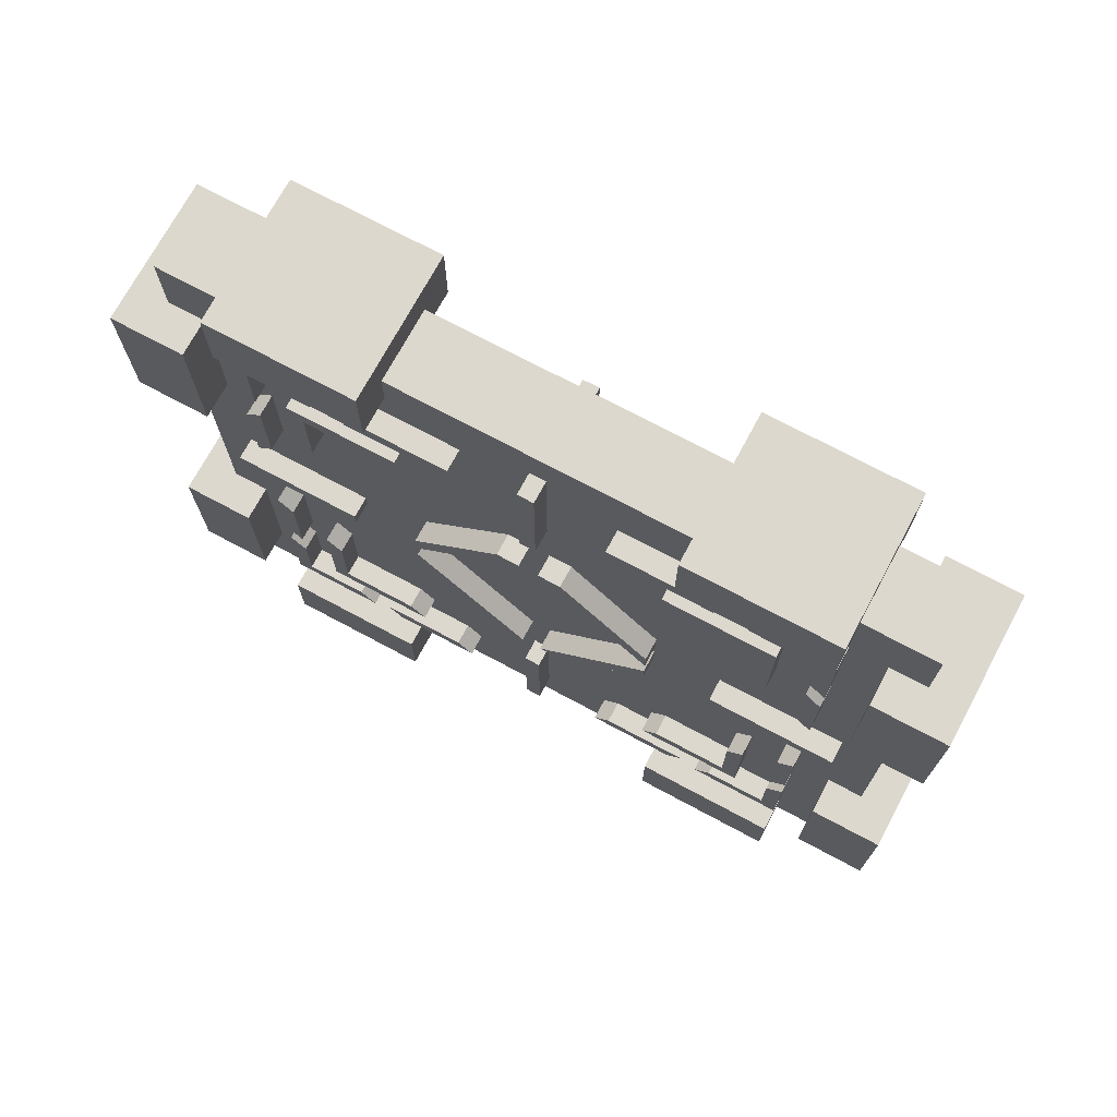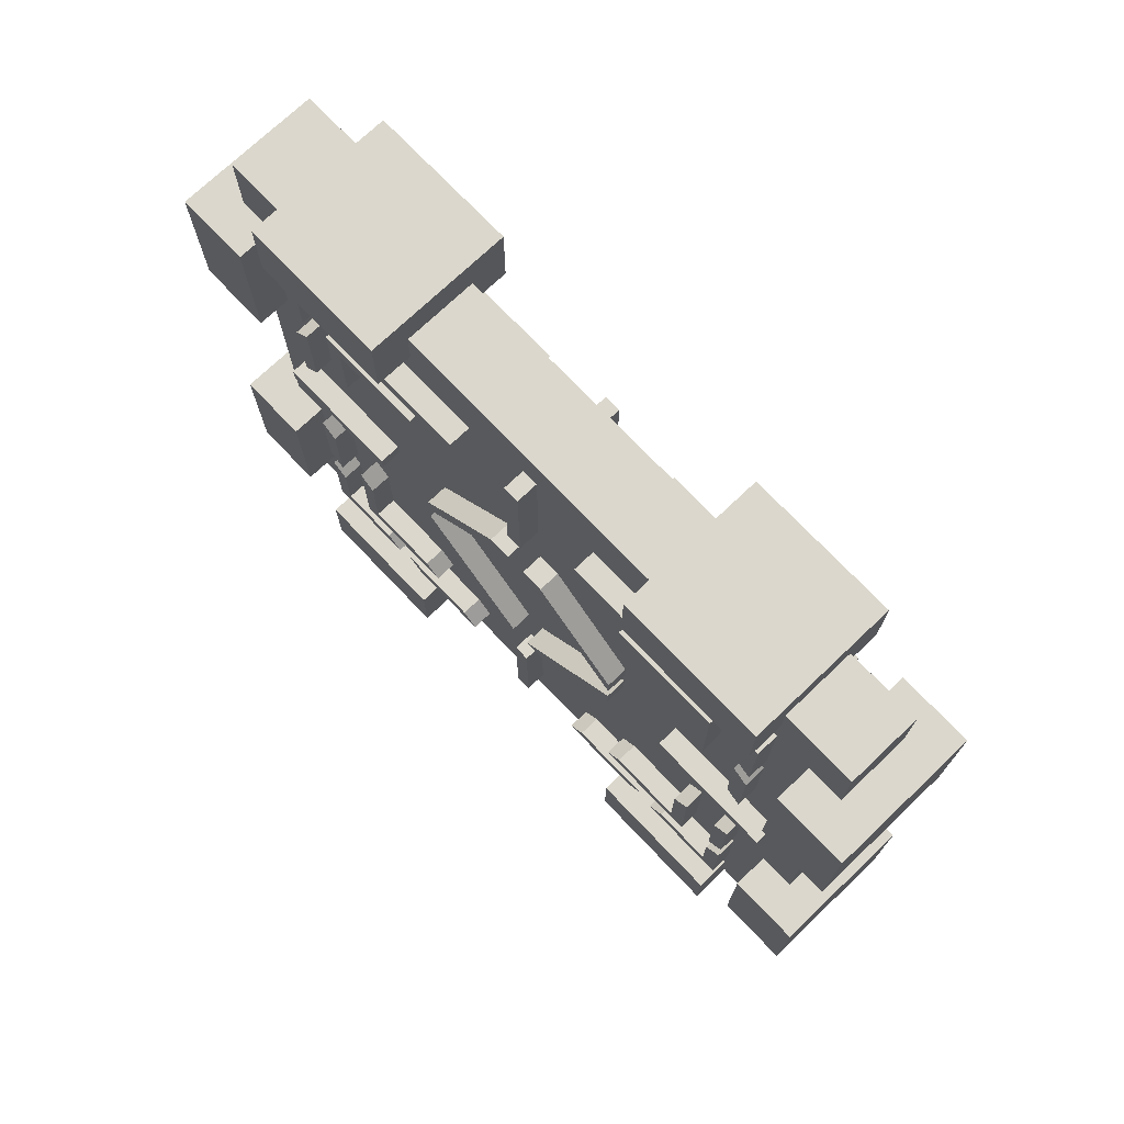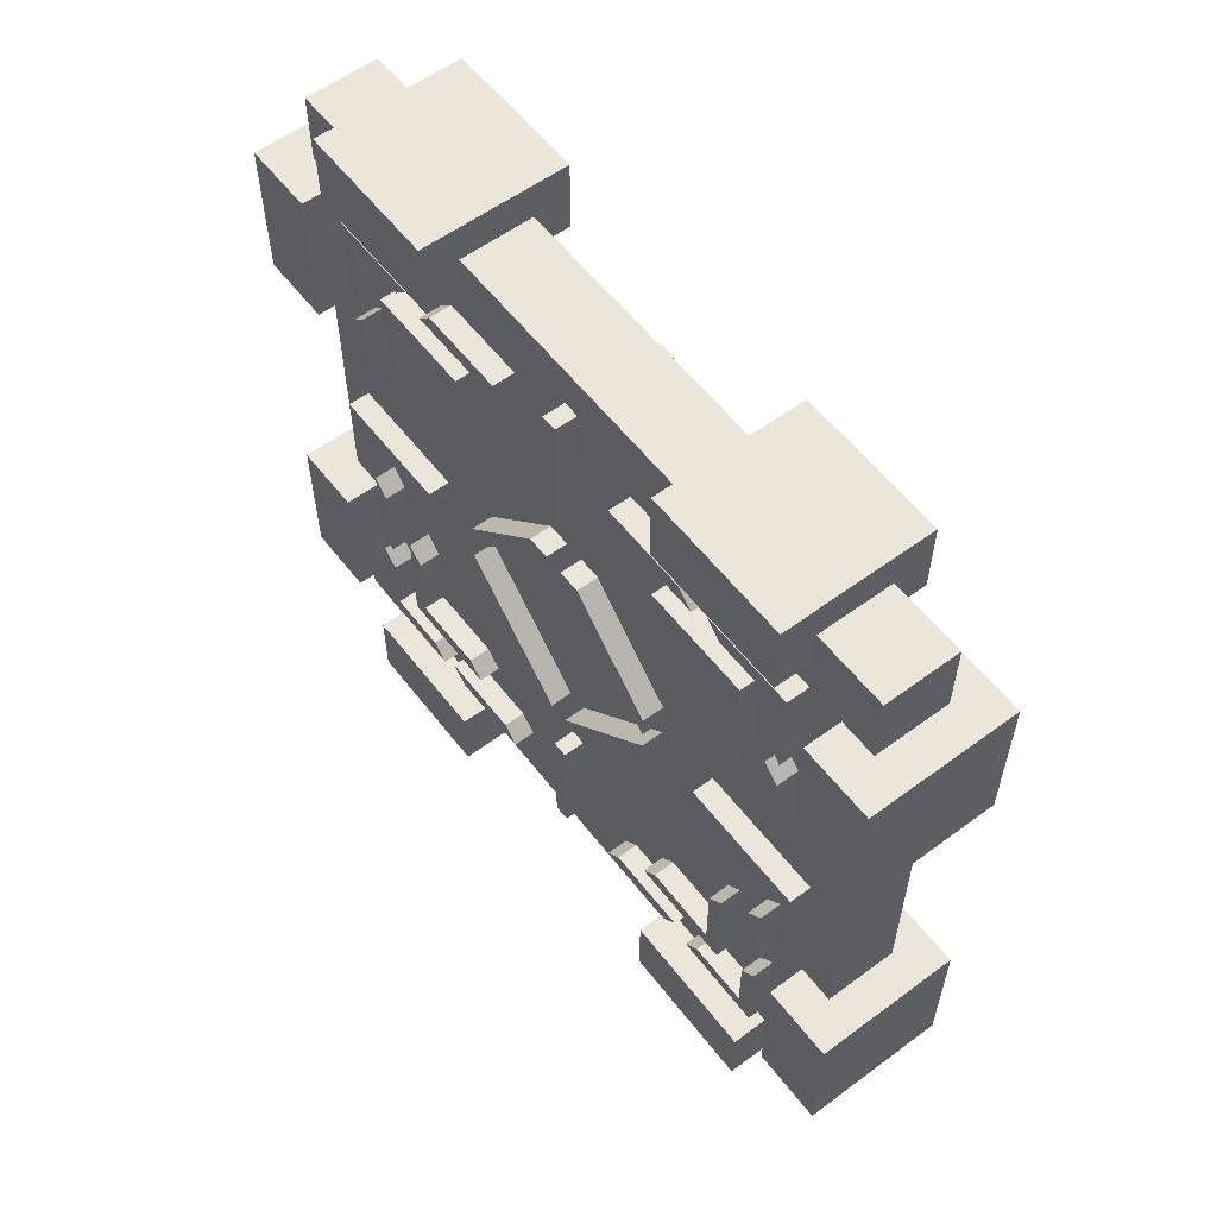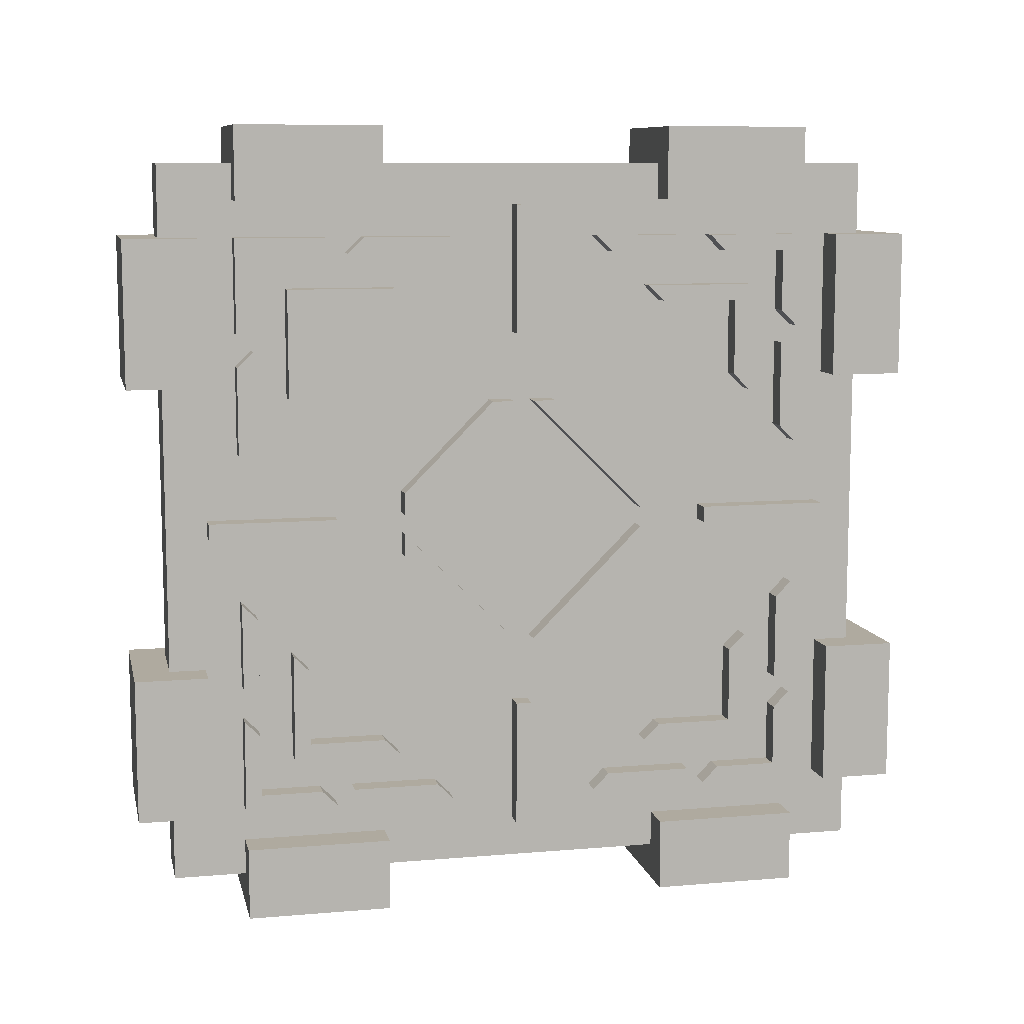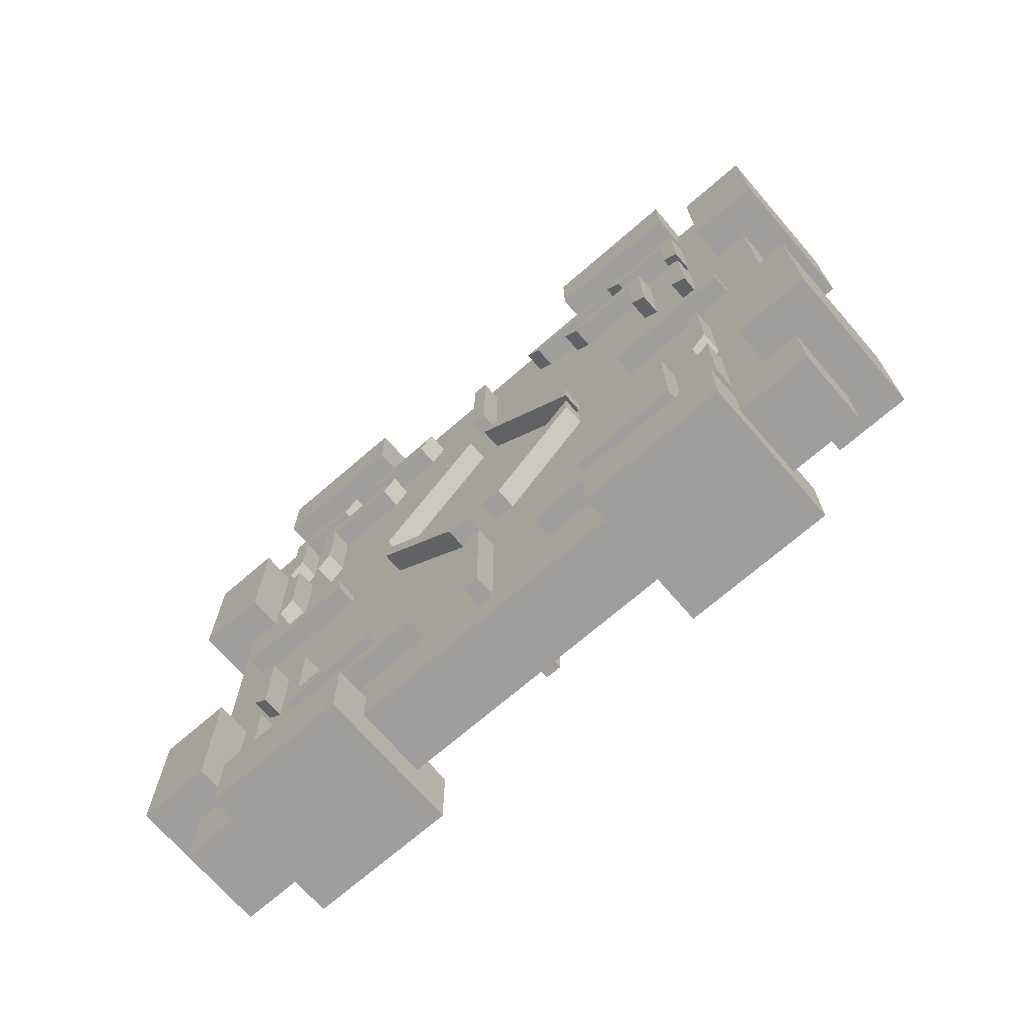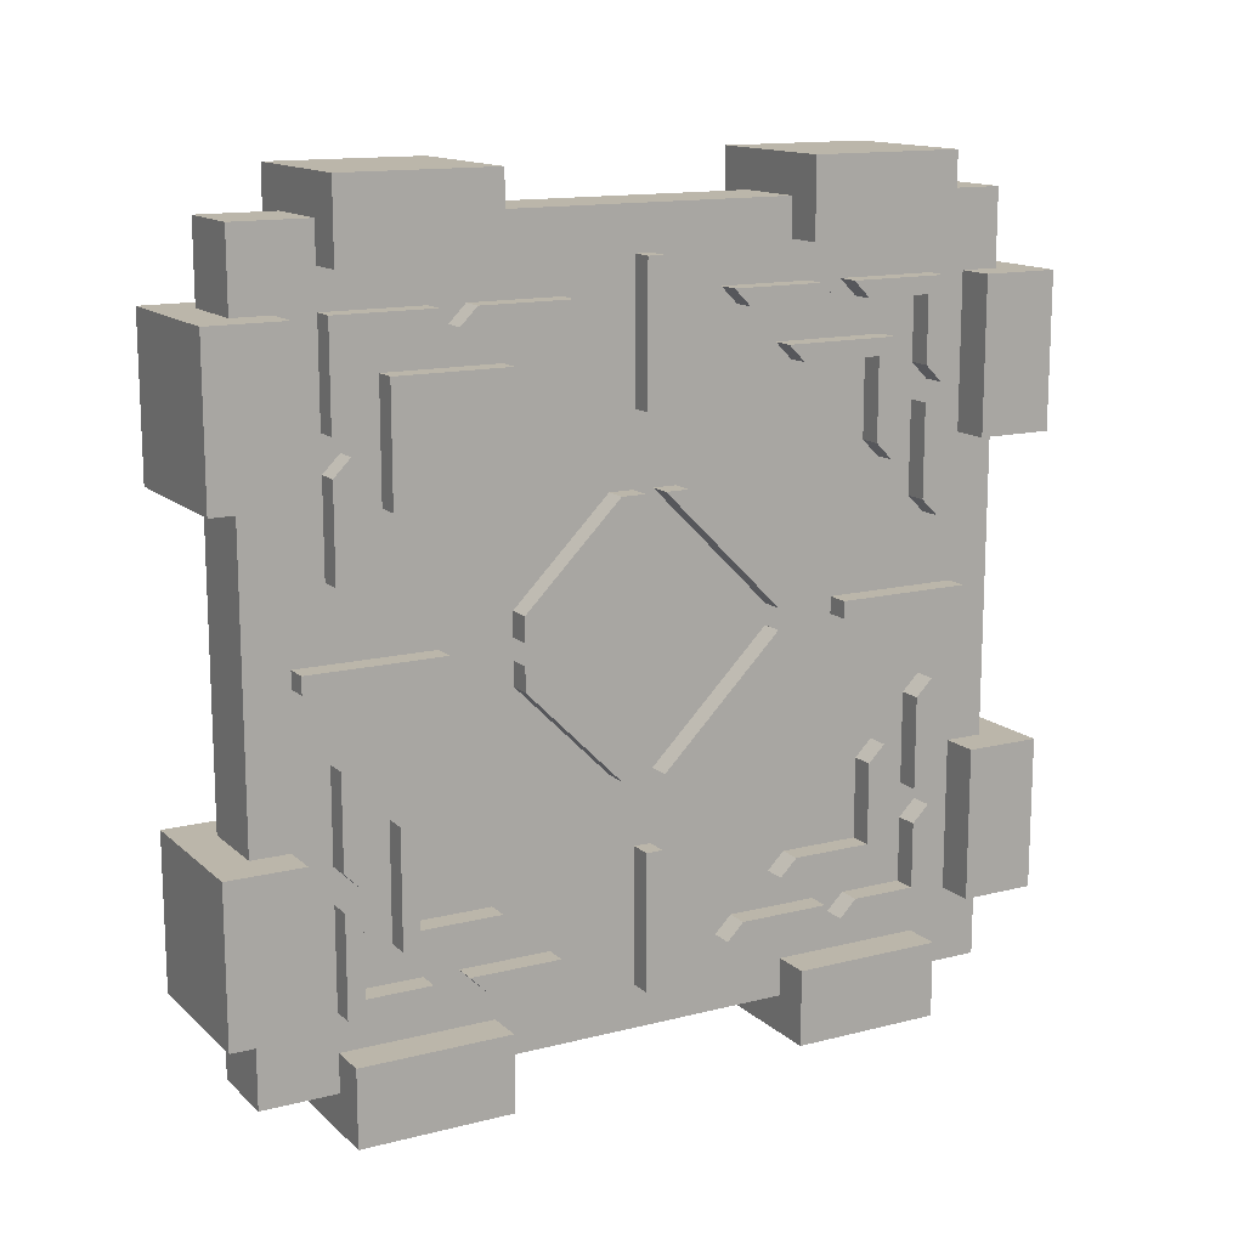
<metadata>
{"format":"obj","ext":"obj","renderer":"f3d","projection":"perspective","resolution":1024,"background":"white","views":[{"elev":72.3,"azim":-61.8,"up":"+Y"},{"elev":73.1,"azim":136.4,"up":"+Y"},{"elev":57.6,"azim":142.6,"up":"+Y"},{"elev":9.4,"azim":-102.5,"up":"+Y"},{"elev":-70.9,"azim":130.9,"up":"+Z"},{"elev":14.1,"azim":-119.2,"up":"+Y"}]}
</metadata>
<code>
o Cube
v -0.5 -5 5
v -0.5 5 5
v -0.5 -5 -5
v -0.5 5 -5
v 0.5 -5 5
v 0.5 5 5
v 0.5 -5 -5
v 0.5 5 -5
v -1 2 -4.5
v -1 4 -4.5
v -1 2 -5.5
v -1 4 -5.5
v 1 2 -4.5
v 1 4 -4.5
v 1 2 -5.5
v 1 4 -5.5
v -1 4.5 -2
v -1 5.5 -2
v -1 4.5 -4
v -1 5.5 -4
v 1 4.5 -2
v 1 5.5 -2
v 1 4.5 -4
v 1 5.5 -4
v -1 4.5 4
v -1 5.5 4
v -1 4.5 2
v -1 5.5 2
v 1 4.5 4
v 1 5.5 4
v 1 4.5 2
v 1 5.5 2
v -1 -5.5 -2
v -1 -4.5 -2
v -1 -5.5 -4
v -1 -4.5 -4
v 1 -5.5 -2
v 1 -4.5 -2
v 1 -5.5 -4
v 1 -4.5 -4
v -1 -5.5 4
v -1 -4.5 4
v -1 -5.5 2
v -1 -4.5 2
v 1 -5.5 4
v 1 -4.5 4
v 1 -5.5 2
v 1 -4.5 2
v -1 -4 -4.5
v -1 -2 -4.5
v -1 -4 -5.5
v -1 -2 -5.5
v 1 -4 -4.5
v 1 -2 -4.5
v 1 -4 -5.5
v 1 -2 -5.5
v -1 2 5.5
v -1 4 5.5
v -1 2 4.5
v -1 4 4.5
v 1 2 5.5
v 1 4 5.5
v 1 2 4.5
v 1 4 4.5
v -1 -4 5.5
v -1 -2 5.5
v -1 -4 4.5
v -1 -2 4.5
v 1 -4 5.5
v 1 -2 5.5
v 1 -4 4.5
v 1 -2 4.5
v -0.8 0.1364 -1.707
v -0.8 1.707 -0.1363
v 0.8 0.1364 -1.707
v 0.8 1.707 -0.1363
v -0.8 0.4494 -1.707
v -0.8 1.707 -0.4494
v 0.8 1.707 -0.4494
v 0.8 0.4494 -1.707
v -0.8 4 -2.7
v -0.8 4 -4
v -0.8 2.7 -4
v 0.8 4 -2.7
v 0.8 4 -4
v 0.8 2.7 -4
v -0.8 3.779 -2.921
v -0.8 3.779 -3.779
v -0.8 2.921 -3.779
v 0.8 2.921 -3.779
v 0.8 3.779 -3.779
v 0.8 3.779 -2.921
v -0.8 3.3 -1.8
v -0.8 3.3 -3.3
v -0.8 1.8 -3.3
v 0.8 3.3 -1.8
v 0.8 3.3 -3.3
v 0.8 1.8 -3.3
v -0.8 3.079 -2.021
v -0.8 3.079 -3.079
v -0.8 2.021 -3.079
v 0.8 2.021 -3.079
v 0.8 3.079 -3.079
v 0.8 3.079 -2.021
v -0.8 2.241 -4
v -0.8 1.04 -4
v 0.8 2.241 -4
v 0.8 1.04 -4
v -0.8 2.462 -3.779
v -0.8 1.261 -3.779
v 0.8 1.261 -3.779
v 0.8 2.462 -3.779
v 0.8 3.779 -1.261
v 0.8 3.779 -2.462
v -0.8 3.779 -1.261
v -0.8 3.779 -2.462
v 0.8 4 -1.04
v 0.8 4 -2.241
v -0.8 4 -2.241
v -0.8 4 -1.04
v -0.8 2.653 0.1107
v -0.8 4.432 0.1107
v 0.8 2.653 0.1107
v 0.8 4.432 0.1107
v -0.8 2.653 -0.1107
v -0.8 4.432 -0.1107
v 0.8 4.432 -0.1107
v 0.8 2.653 -0.1107
v -0.8 -1.707 -0.1364
v -0.8 -0.1363 -1.707
v 0.8 -1.707 -0.1364
v 0.8 -0.1363 -1.707
v -0.8 -1.707 -0.4494
v -0.8 -0.4494 -1.707
v 0.8 -0.4494 -1.707
v 0.8 -1.707 -0.4494
v -0.8 -2.7 -4
v -0.8 -4 -4
v -0.8 -4 -2.7
v 0.8 -2.7 -4
v 0.8 -4 -4
v 0.8 -4 -2.7
v -0.8 -2.921 -3.779
v -0.8 -3.779 -3.779
v -0.8 -3.779 -2.921
v 0.8 -3.779 -2.921
v 0.8 -3.779 -3.779
v 0.8 -2.921 -3.779
v -0.8 -1.8 -3.3
v -0.8 -3.3 -3.3
v -0.8 -3.3 -1.8
v 0.8 -1.8 -3.3
v 0.8 -3.3 -3.3
v 0.8 -3.3 -1.8
v -0.8 -2.021 -3.079
v -0.8 -3.079 -3.079
v -0.8 -3.079 -2.021
v 0.8 -3.079 -2.021
v 0.8 -3.079 -3.079
v 0.8 -2.021 -3.079
v -0.8 -4 -2.241
v -0.8 -4 -1.04
v 0.8 -4 -2.241
v 0.8 -4 -1.04
v -0.8 -3.779 -2.462
v -0.8 -3.779 -1.261
v 0.8 -3.779 -1.261
v 0.8 -3.779 -2.462
v 0.8 -1.261 -3.779
v 0.8 -2.462 -3.779
v -0.8 -1.261 -3.779
v -0.8 -2.462 -3.779
v 0.8 -1.04 -4
v 0.8 -2.241 -4
v -0.8 -2.241 -4
v -0.8 -1.04 -4
v -0.8 0.1107 -2.653
v -0.8 0.1107 -4.432
v 0.8 0.1107 -2.653
v 0.8 0.1107 -4.432
v -0.8 -0.1107 -2.653
v -0.8 -0.1107 -4.432
v 0.8 -0.1107 -4.432
v 0.8 -0.1107 -2.653
v -0.8 -0.1364 1.707
v -0.8 -1.707 0.1363
v 0.8 -0.1364 1.707
v 0.8 -1.707 0.1363
v -0.8 -0.4494 1.707
v -0.8 -1.707 0.4494
v 0.8 -1.707 0.4494
v 0.8 -0.4494 1.707
v -0.8 -4 2.7
v -0.8 -4 4
v -0.8 -2.7 4
v 0.8 -4 2.7
v 0.8 -4 4
v 0.8 -2.7 4
v -0.8 -3.779 2.921
v -0.8 -3.779 3.779
v -0.8 -2.921 3.779
v 0.8 -2.921 3.779
v 0.8 -3.779 3.779
v 0.8 -3.779 2.921
v -0.8 -3.3 1.8
v -0.8 -3.3 3.3
v -0.8 -1.8 3.3
v 0.8 -3.3 1.8
v 0.8 -3.3 3.3
v 0.8 -1.8 3.3
v -0.8 -3.079 2.021
v -0.8 -3.079 3.079
v -0.8 -2.021 3.079
v 0.8 -2.021 3.079
v 0.8 -3.079 3.079
v 0.8 -3.079 2.021
v -0.8 -2.241 4
v -0.8 -1.04 4
v 0.8 -2.241 4
v 0.8 -1.04 4
v -0.8 -2.462 3.779
v -0.8 -1.261 3.779
v 0.8 -1.261 3.779
v 0.8 -2.462 3.779
v 0.8 -3.779 1.261
v 0.8 -3.779 2.462
v -0.8 -3.779 1.261
v -0.8 -3.779 2.462
v 0.8 -4 1.04
v 0.8 -4 2.241
v -0.8 -4 2.241
v -0.8 -4 1.04
v -0.8 -2.653 -0.1107
v -0.8 -4.432 -0.1107
v 0.8 -2.653 -0.1107
v 0.8 -4.432 -0.1107
v -0.8 -2.653 0.1107
v -0.8 -4.432 0.1107
v 0.8 -4.432 0.1107
v 0.8 -2.653 0.1107
v -0.8 1.707 0.1364
v -0.8 0.1363 1.707
v 0.8 1.707 0.1364
v 0.8 0.1363 1.707
v -0.8 1.707 0.4494
v -0.8 0.4494 1.707
v 0.8 0.4494 1.707
v 0.8 1.707 0.4494
v -0.8 2.7 4
v -0.8 4 4
v -0.8 4 2.7
v 0.8 2.7 4
v 0.8 4 4
v 0.8 4 2.7
v -0.8 2.921 3.779
v -0.8 3.779 3.779
v -0.8 3.779 2.921
v 0.8 3.779 2.921
v 0.8 3.779 3.779
v 0.8 2.921 3.779
v -0.8 1.8 3.3
v -0.8 3.3 3.3
v -0.8 3.3 1.8
v 0.8 1.8 3.3
v 0.8 3.3 3.3
v 0.8 3.3 1.8
v -0.8 2.021 3.079
v -0.8 3.079 3.079
v -0.8 3.079 2.021
v 0.8 3.079 2.021
v 0.8 3.079 3.079
v 0.8 2.021 3.079
v -0.8 4 2.241
v -0.8 4 1.04
v 0.8 4 2.241
v 0.8 4 1.04
v -0.8 3.779 2.462
v -0.8 3.779 1.261
v 0.8 3.779 1.261
v 0.8 3.779 2.462
v 0.8 1.261 3.779
v 0.8 2.462 3.779
v -0.8 1.261 3.779
v -0.8 2.462 3.779
v 0.8 1.04 4
v 0.8 2.241 4
v -0.8 2.241 4
v -0.8 1.04 4
v -0.8 -0.1107 2.653
v -0.8 -0.1107 4.432
v 0.8 -0.1107 2.653
v 0.8 -0.1107 4.432
v -0.8 0.1107 2.653
v -0.8 0.1107 4.432
v 0.8 0.1107 4.432
v 0.8 0.1107 2.653
f 1 2 4 3
f 3 4 8 7
f 7 8 6 5
f 5 6 2 1
f 3 7 5 1
f 8 4 2 6
f 9 10 12 11
f 11 12 16 15
f 15 16 14 13
f 13 14 10 9
f 11 15 13 9
f 16 12 10 14
f 17 18 20 19
f 19 20 24 23
f 23 24 22 21
f 21 22 18 17
f 19 23 21 17
f 24 20 18 22
f 25 26 28 27
f 27 28 32 31
f 31 32 30 29
f 29 30 26 25
f 27 31 29 25
f 32 28 26 30
f 33 34 36 35
f 35 36 40 39
f 39 40 38 37
f 37 38 34 33
f 35 39 37 33
f 40 36 34 38
f 41 42 44 43
f 43 44 48 47
f 47 48 46 45
f 45 46 42 41
f 43 47 45 41
f 48 44 42 46
f 49 50 52 51
f 51 52 56 55
f 55 56 54 53
f 53 54 50 49
f 51 55 53 49
f 56 52 50 54
f 57 58 60 59
f 59 60 64 63
f 63 64 62 61
f 61 62 58 57
f 59 63 61 57
f 64 60 58 62
f 65 66 68 67
f 67 68 72 71
f 71 72 70 69
f 69 70 66 65
f 67 71 69 65
f 72 68 66 70
f 76 74 73 75
f 73 74 78 77
f 76 79 78 74
f 75 73 77 80
f 76 75 80 79
f 77 78 79 80
f 84 85 82 81
f 86 83 82 85
f 81 82 88 87
f 82 83 89 88
f 86 90 89 83
f 84 81 87 92
f 87 88 91 92
f 86 85 91 90
f 85 84 92 91
f 88 89 90 91
f 96 97 94 93
f 98 95 94 97
f 93 94 100 99
f 94 95 101 100
f 98 102 101 95
f 96 93 99 104
f 99 100 103 104
f 98 97 103 102
f 97 96 104 103
f 100 101 102 103
f 108 106 105 107
f 105 106 110 109
f 108 111 110 106
f 108 107 112 111
f 107 105 109 112
f 109 110 111 112
f 116 114 113 115
f 113 114 118 117
f 116 119 118 114
f 116 115 120 119
f 115 113 117 120
f 117 118 119 120
f 124 122 121 123
f 121 122 126 125
f 124 127 126 122
f 123 121 125 128
f 124 123 128 127
f 125 126 127 128
f 132 130 129 131
f 129 130 134 133
f 132 135 134 130
f 131 129 133 136
f 132 131 136 135
f 133 134 135 136
f 140 141 138 137
f 142 139 138 141
f 137 138 144 143
f 138 139 145 144
f 142 146 145 139
f 140 137 143 148
f 143 144 147 148
f 142 141 147 146
f 141 140 148 147
f 144 145 146 147
f 152 153 150 149
f 154 151 150 153
f 149 150 156 155
f 150 151 157 156
f 154 158 157 151
f 152 149 155 160
f 155 156 159 160
f 154 153 159 158
f 153 152 160 159
f 156 157 158 159
f 164 162 161 163
f 161 162 166 165
f 164 167 166 162
f 164 163 168 167
f 163 161 165 168
f 165 166 167 168
f 172 170 169 171
f 169 170 174 173
f 172 175 174 170
f 172 171 176 175
f 171 169 173 176
f 173 174 175 176
f 180 178 177 179
f 177 178 182 181
f 180 183 182 178
f 179 177 181 184
f 180 179 184 183
f 181 182 183 184
f 188 186 185 187
f 185 186 190 189
f 188 191 190 186
f 187 185 189 192
f 188 187 192 191
f 189 190 191 192
f 196 197 194 193
f 198 195 194 197
f 193 194 200 199
f 194 195 201 200
f 198 202 201 195
f 196 193 199 204
f 199 200 203 204
f 198 197 203 202
f 197 196 204 203
f 200 201 202 203
f 208 209 206 205
f 210 207 206 209
f 205 206 212 211
f 206 207 213 212
f 210 214 213 207
f 208 205 211 216
f 211 212 215 216
f 210 209 215 214
f 209 208 216 215
f 212 213 214 215
f 220 218 217 219
f 217 218 222 221
f 220 223 222 218
f 220 219 224 223
f 219 217 221 224
f 221 222 223 224
f 228 226 225 227
f 225 226 230 229
f 228 231 230 226
f 228 227 232 231
f 227 225 229 232
f 229 230 231 232
f 236 234 233 235
f 233 234 238 237
f 236 239 238 234
f 235 233 237 240
f 236 235 240 239
f 237 238 239 240
f 244 242 241 243
f 241 242 246 245
f 244 247 246 242
f 243 241 245 248
f 244 243 248 247
f 245 246 247 248
f 252 253 250 249
f 254 251 250 253
f 249 250 256 255
f 250 251 257 256
f 254 258 257 251
f 252 249 255 260
f 255 256 259 260
f 254 253 259 258
f 253 252 260 259
f 256 257 258 259
f 264 265 262 261
f 266 263 262 265
f 261 262 268 267
f 262 263 269 268
f 266 270 269 263
f 264 261 267 272
f 267 268 271 272
f 266 265 271 270
f 265 264 272 271
f 268 269 270 271
f 276 274 273 275
f 273 274 278 277
f 276 279 278 274
f 276 275 280 279
f 275 273 277 280
f 277 278 279 280
f 284 282 281 283
f 281 282 286 285
f 284 287 286 282
f 284 283 288 287
f 283 281 285 288
f 285 286 287 288
f 292 290 289 291
f 289 290 294 293
f 292 295 294 290
f 291 289 293 296
f 292 291 296 295
f 293 294 295 296

</code>
